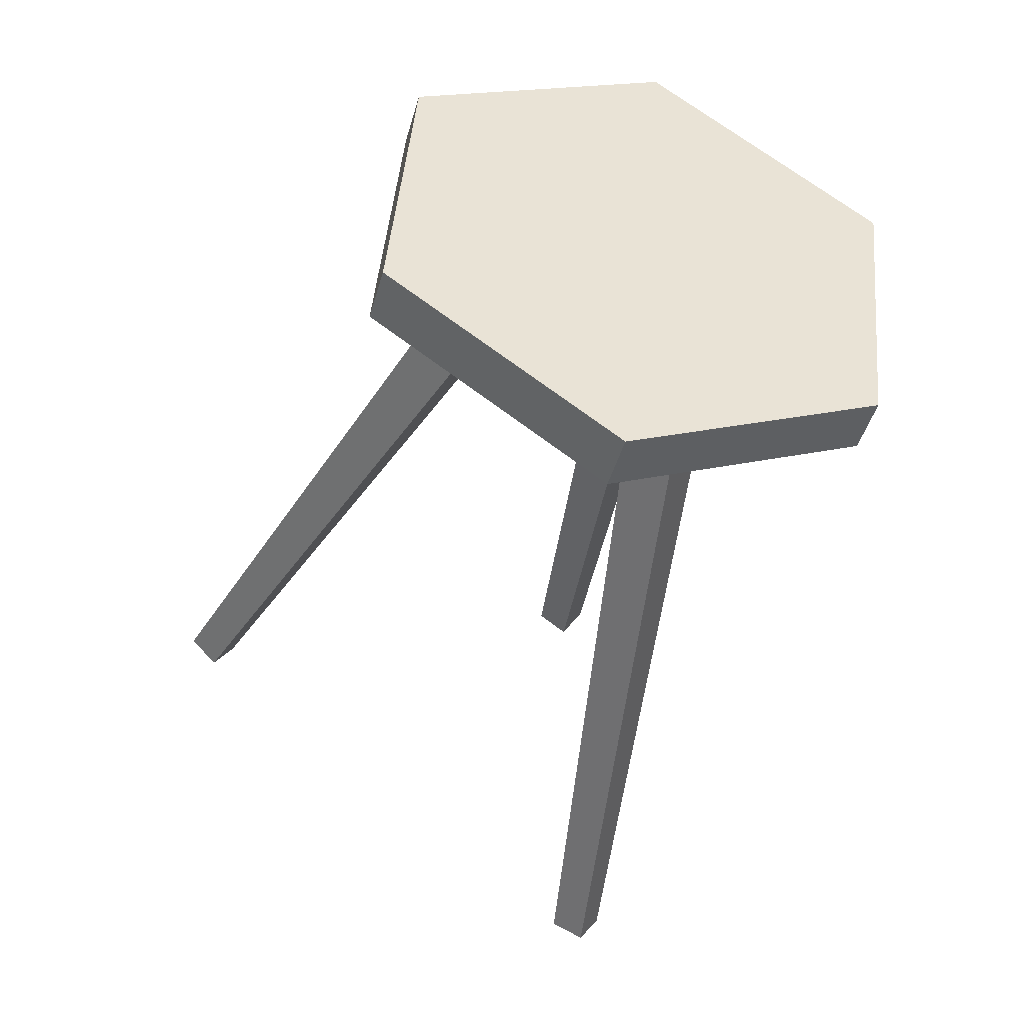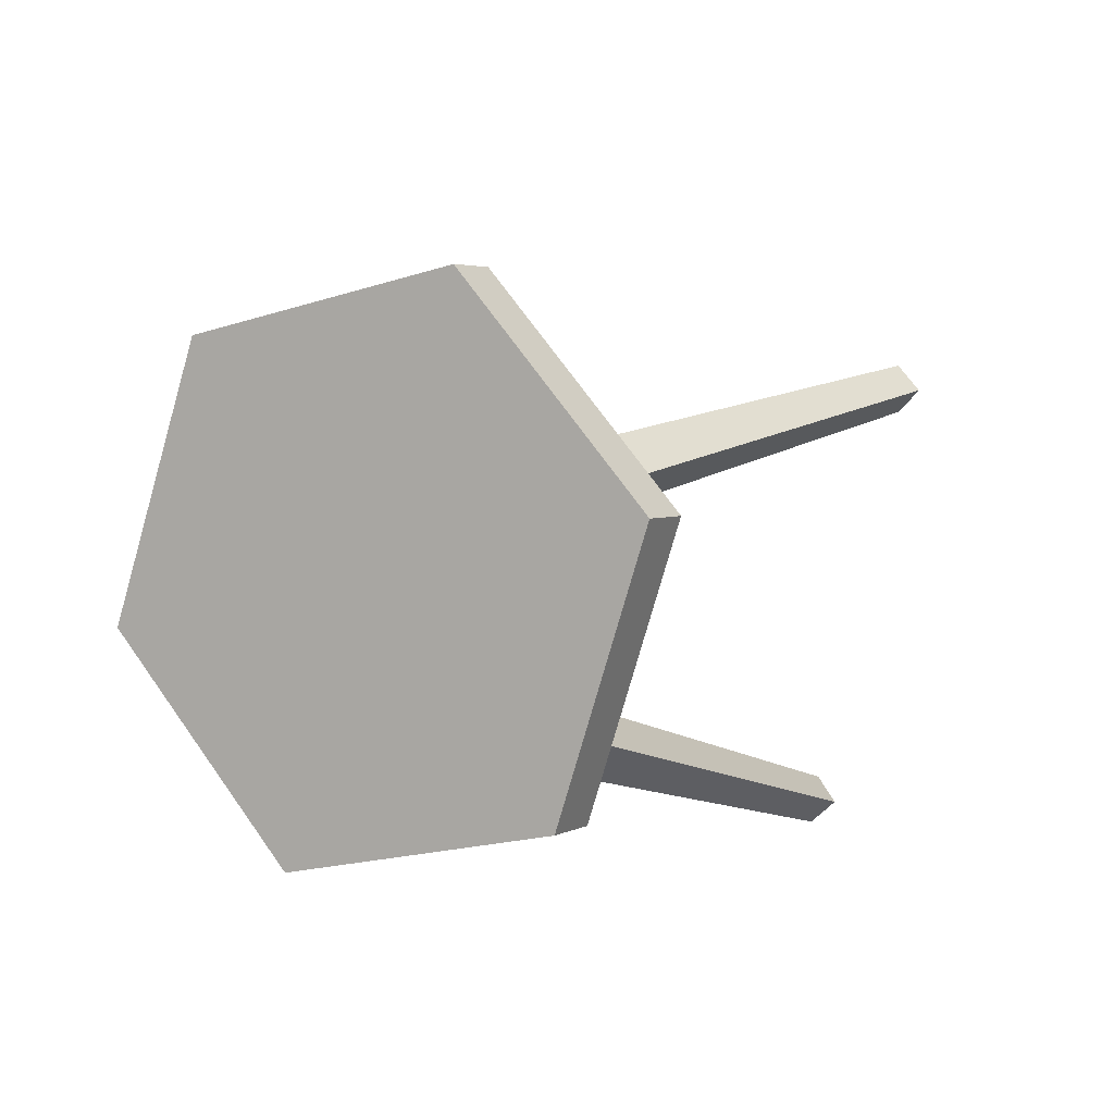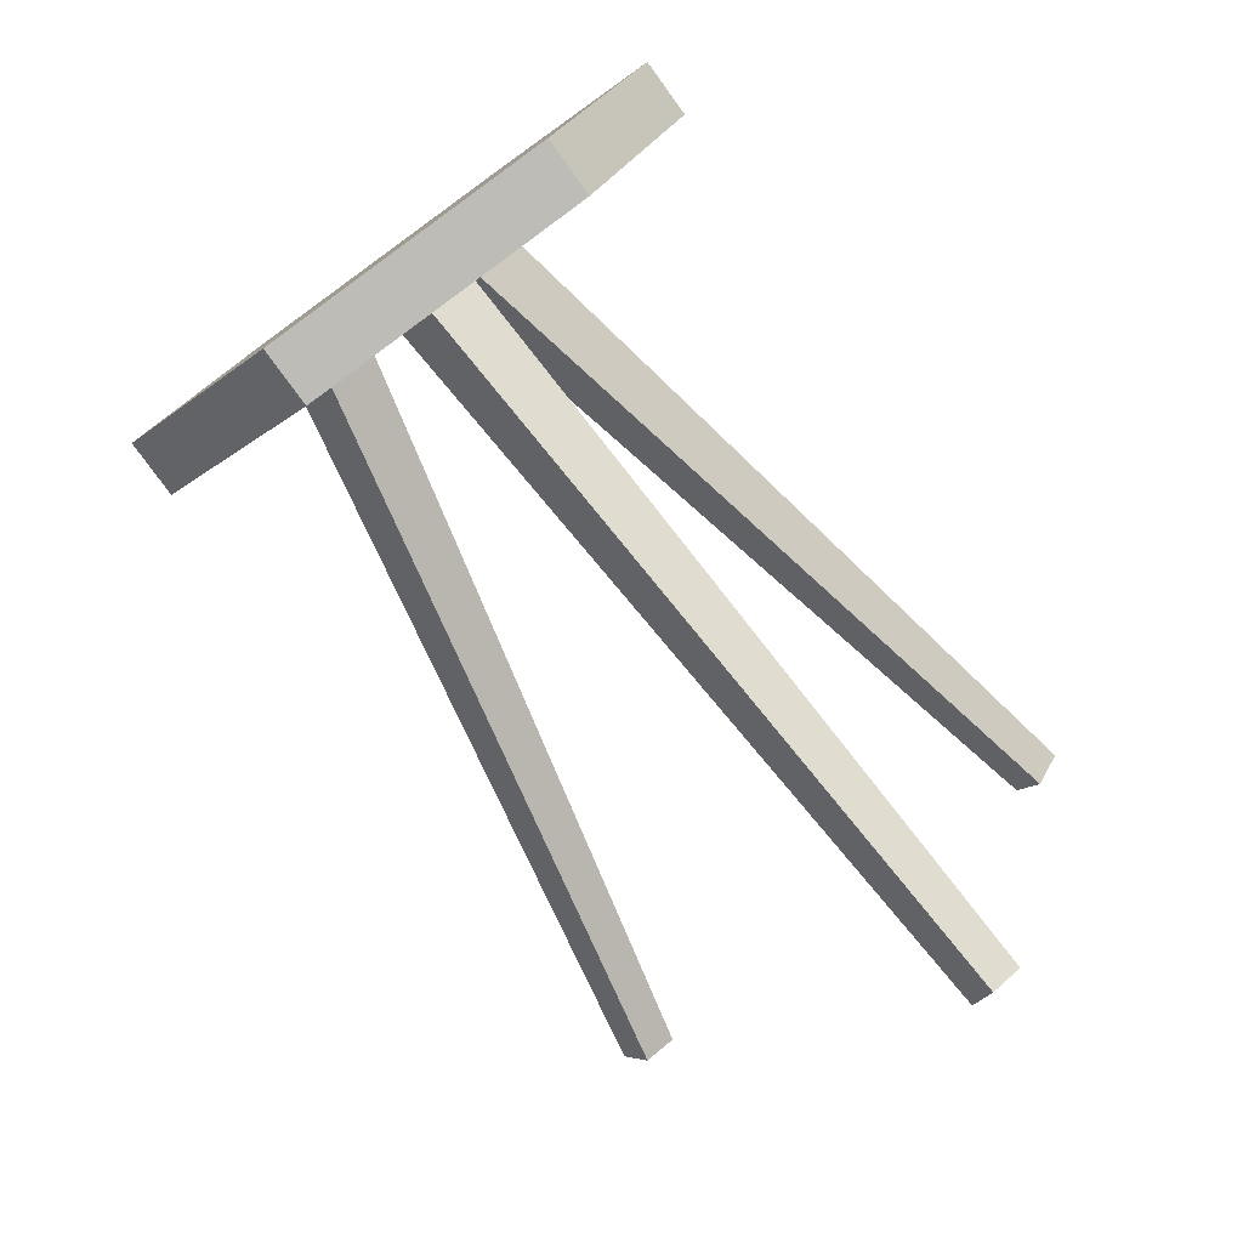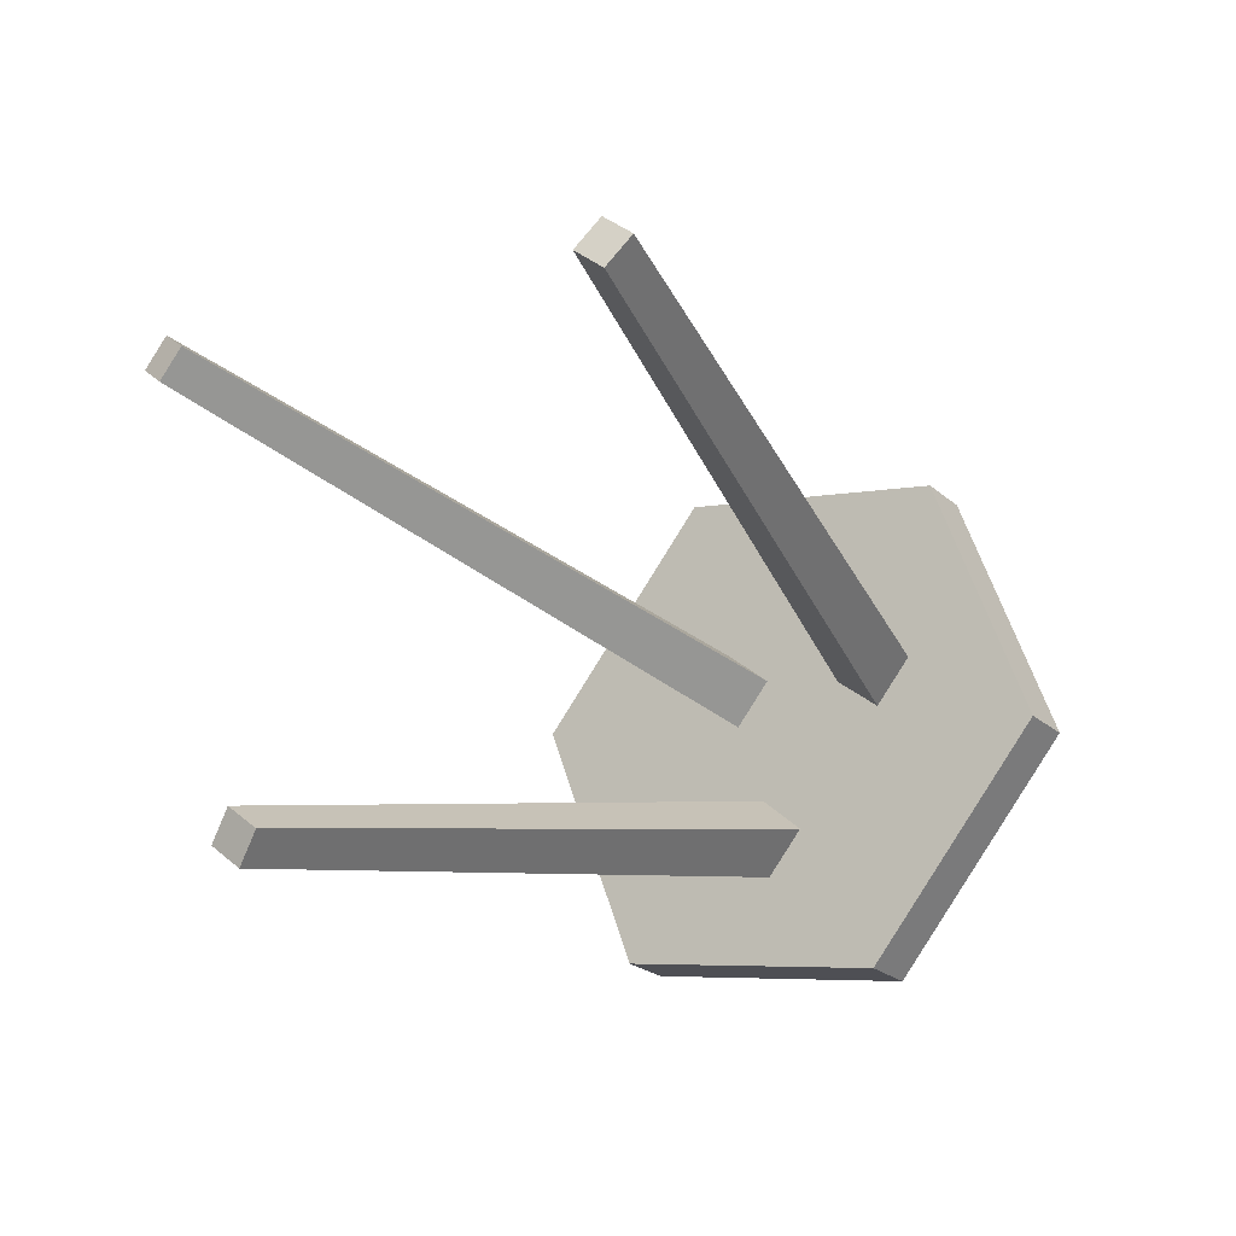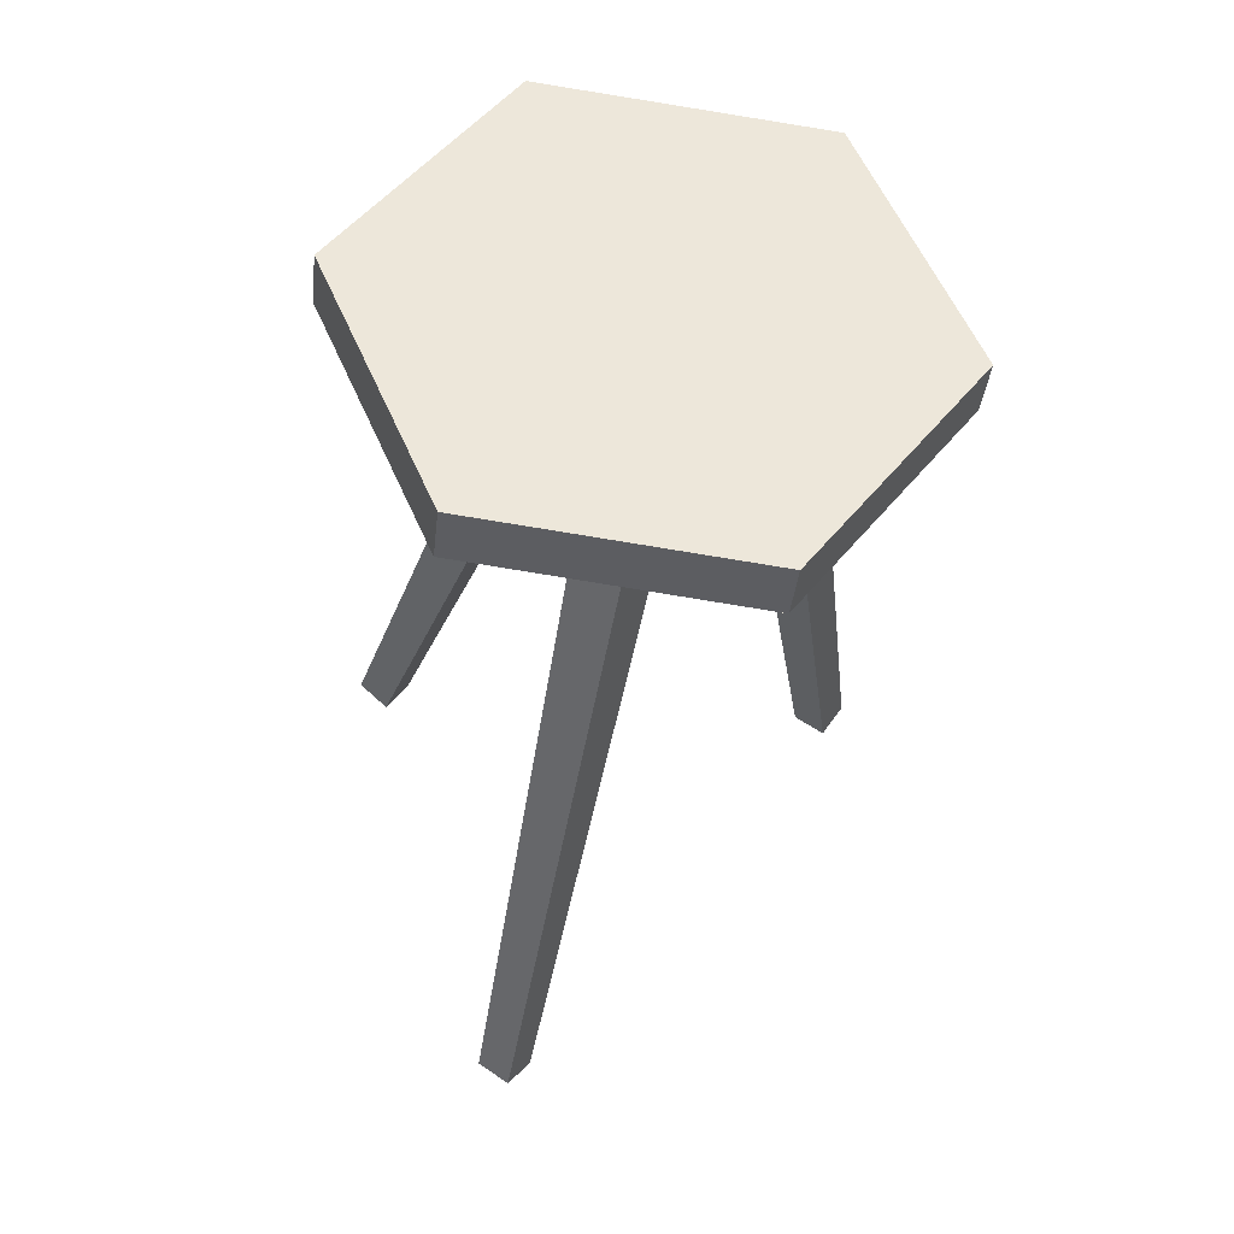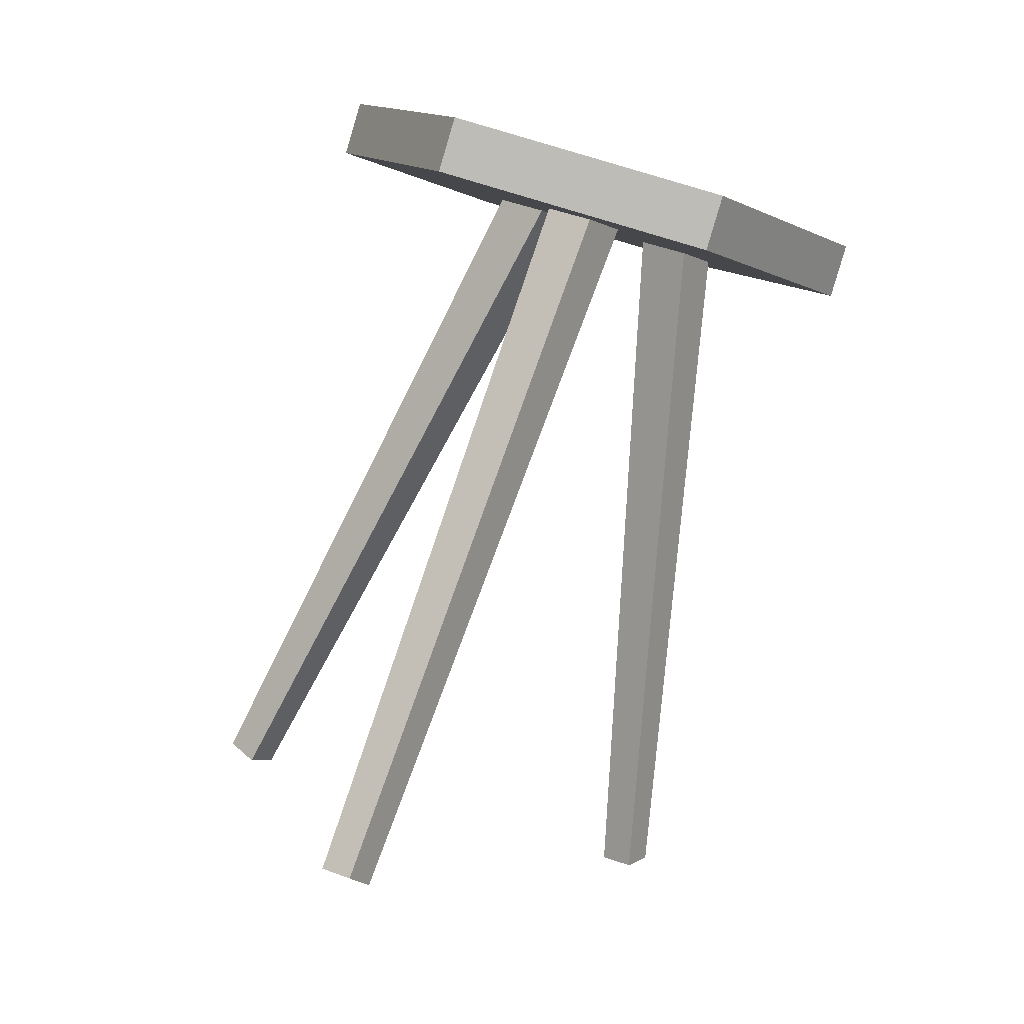
<metadata>
{"format":"obj","ext":"obj","renderer":"f3d","projection":"perspective","resolution":1024,"background":"white","views":[{"elev":-28.1,"azim":-98.2,"up":"+Y"},{"elev":21.0,"azim":-51.8,"up":"+Y"},{"elev":-60.1,"azim":-45.1,"up":"+Y"},{"elev":-40.9,"azim":133.1,"up":"+Y"},{"elev":-29.2,"azim":-111.4,"up":"+Z"},{"elev":-77.0,"azim":-121.9,"up":"+Z"}]}
</metadata>
<code>
g chair.015_Cube.206
v -206.1 5.932 440.4
v -215.2 7.877 444
v -206 5.605 440.7
v -215.1 7.375 444.6
v -206.3 5.587 440.1
v -215.5 7.346 443.6
v -206.2 5.26 440.5
v -215.4 6.844 444.1
v -205 7.153 446.7
v -215 7.939 446.6
v -205 6.774 446.4
v -215 7.356 446.1
v -204.9 7.45 446.3
v -214.9 8.395 446
v -205 7.071 446
v -214.9 7.813 445.6
v -206.8 0.7721 446.3
v -215.7 5.314 446.2
v -206.7 1.022 445.9
v -215.5 5.698 445.6
v -206.6 1.118 446.5
v -215.5 5.845 446.6
v -206.5 1.368 446.2
v -215.3 6.229 446
v -215.3 4.802 448.5
v -216 5.001 448.6
v -216.1 3.524 445
v -216.8 3.723 445.1
v -215.9 5.857 442.1
v -216.6 6.055 442.2
v -214.8 9.467 442.6
v -215.5 9.666 442.7
v -214 10.74 446
v -214.7 10.94 446.1
v -214.2 8.412 449
v -215 8.611 449.1
g chair.015_m_açıkahşap
f 1 2 4 3
f 3 4 8 7
f 7 8 6 5
f 5 6 2 1
f 3 7 5 1
f 8 4 2 6
f 9 10 12 11
f 11 12 16 15
f 15 16 14 13
f 13 14 10 9
f 11 15 13 9
f 16 12 10 14
f 17 18 20 19
f 19 20 24 23
f 23 24 22 21
f 21 22 18 17
f 19 23 21 17
f 24 20 18 22
f 25 26 28 27
f 27 28 30 29
f 29 30 32 31
f 31 32 34 33
f 28 26 36 34 32 30
f 33 34 36 35
f 35 36 26 25
f 25 27 29 31 33 35

</code>
